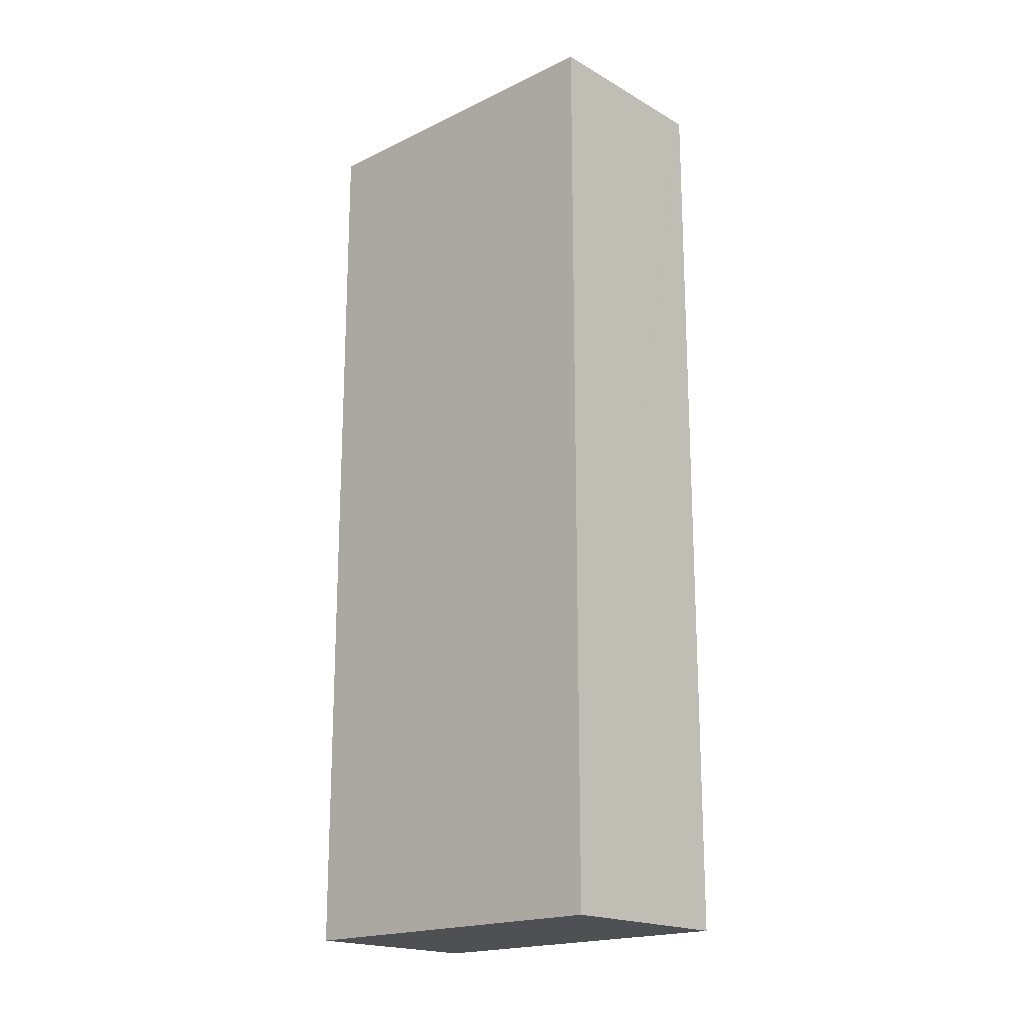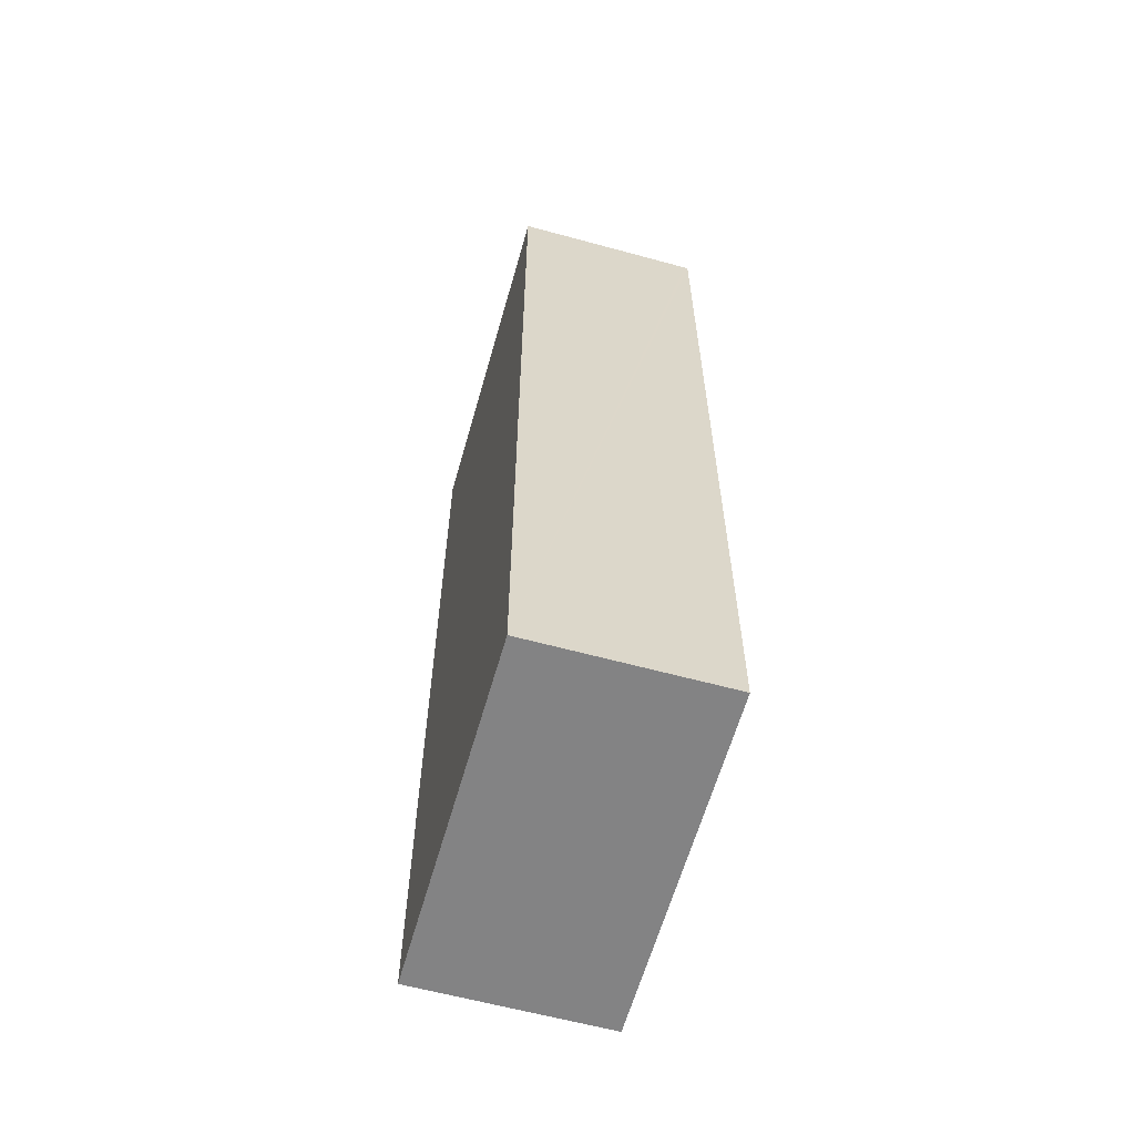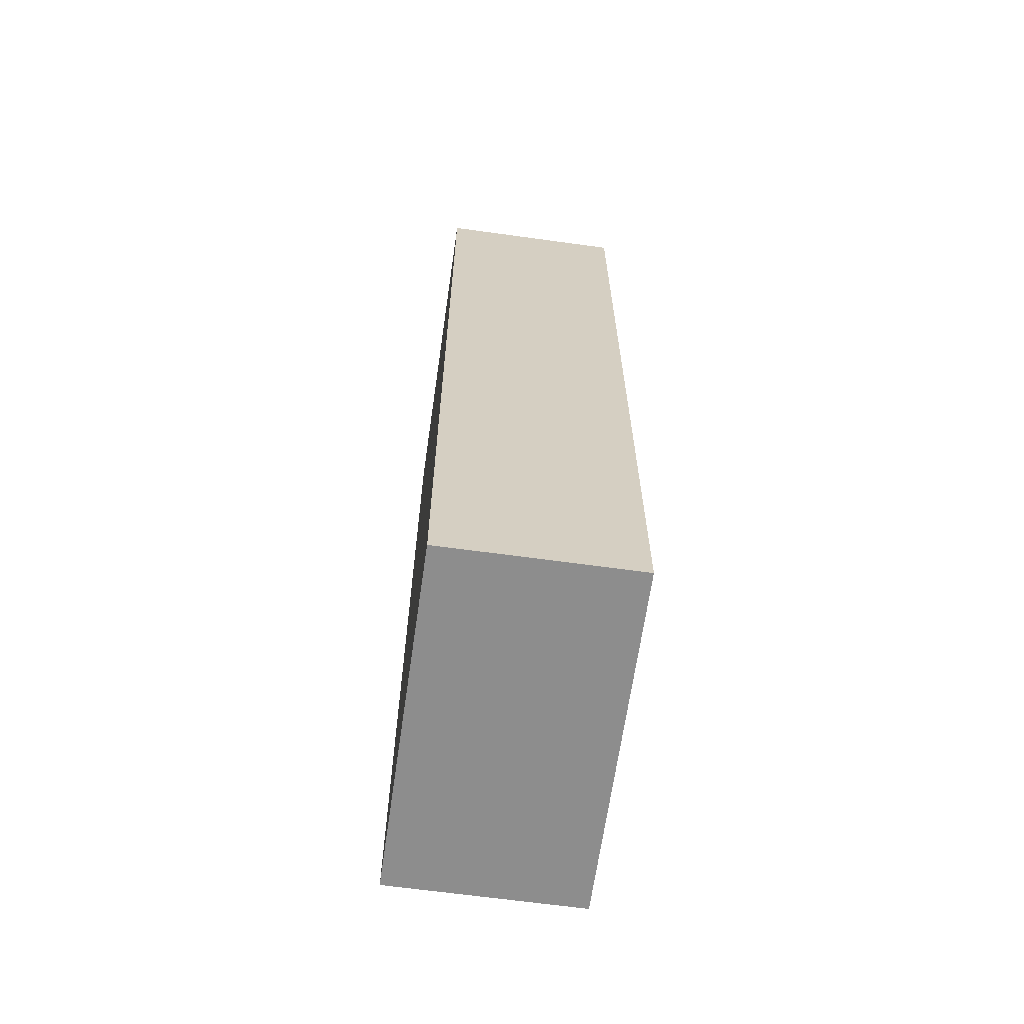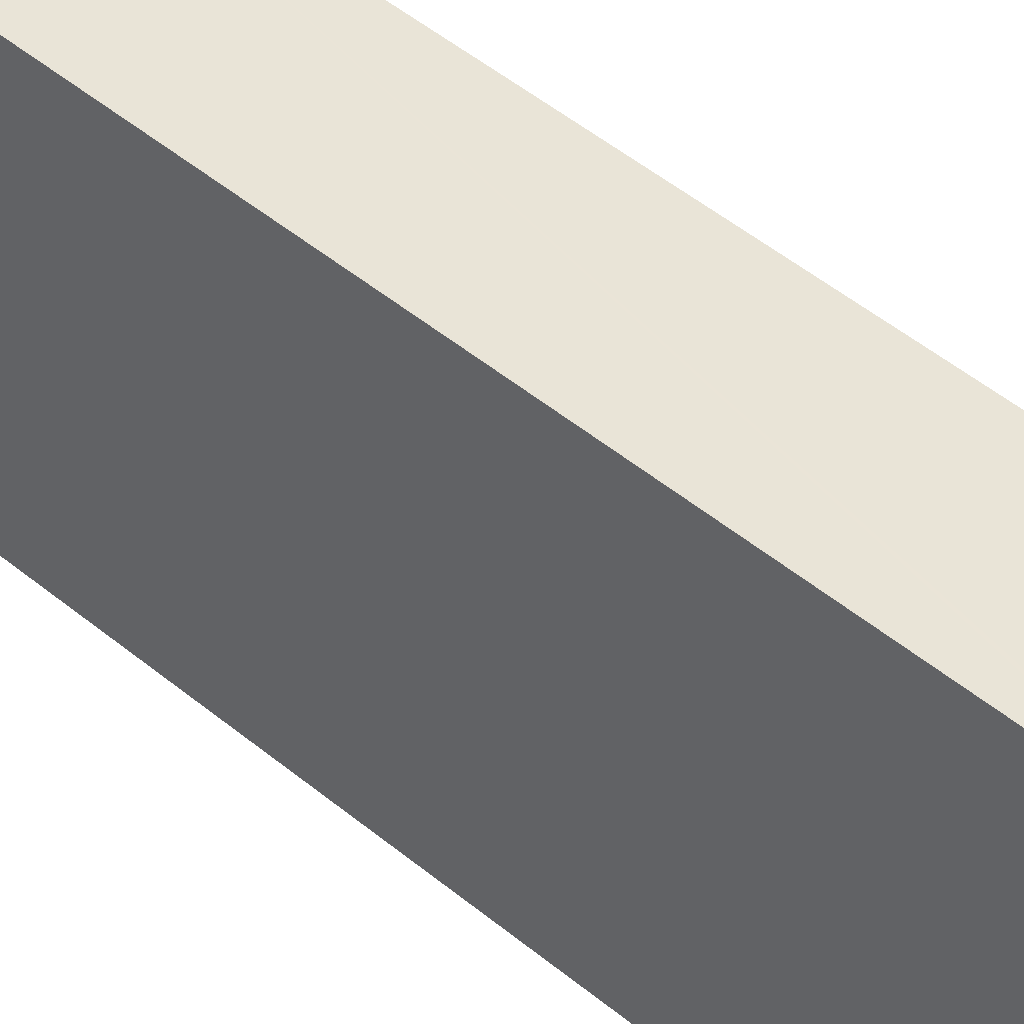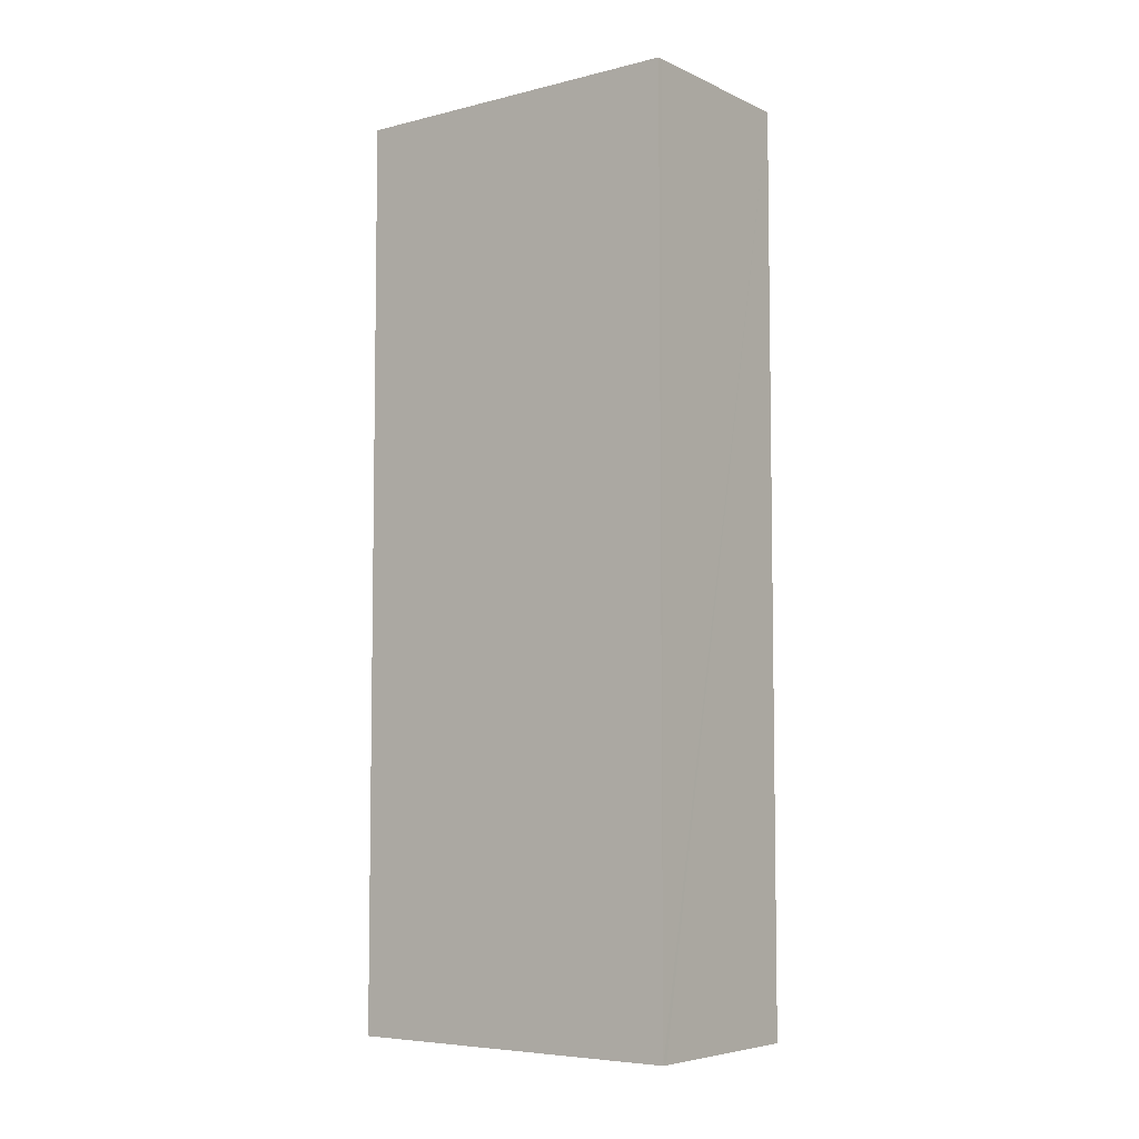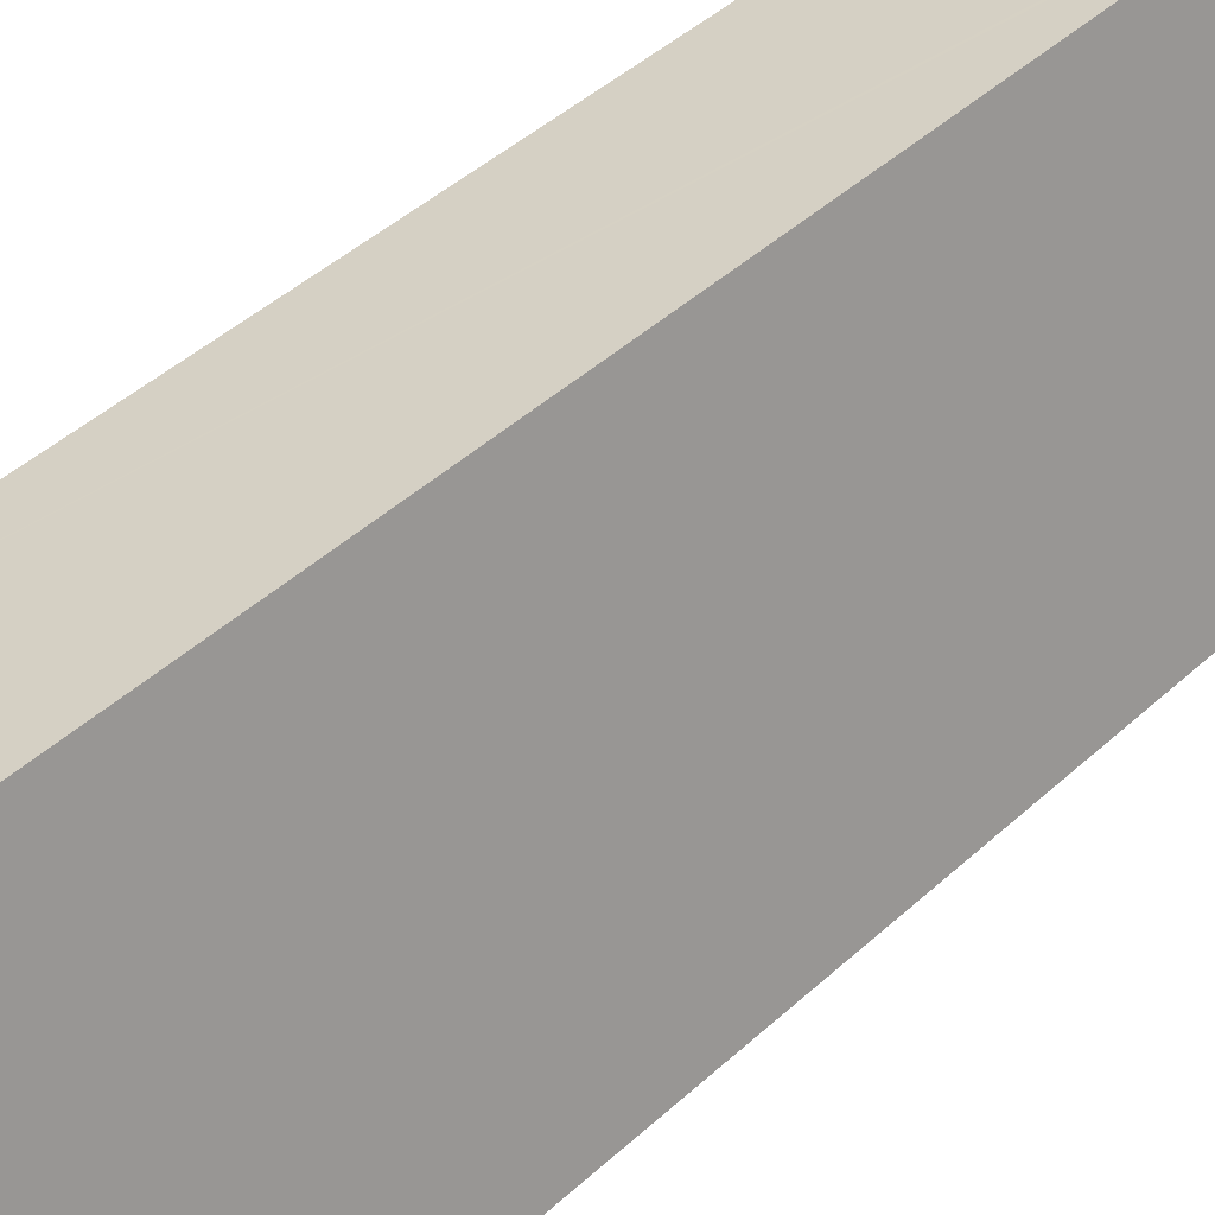
<metadata>
{"format":"obj","ext":"obj","renderer":"f3d","projection":"perspective","resolution":1024,"background":"white","views":[{"elev":-18.9,"azim":-65.6,"up":"+Y"},{"elev":-61.1,"azim":-33.9,"up":"+Y"},{"elev":-64.6,"azim":-26.3,"up":"+Y"},{"elev":58.4,"azim":129.1,"up":"+Z"},{"elev":-6.0,"azim":108.6,"up":"+Y"},{"elev":44.4,"azim":43.3,"up":"+Z"}]}
</metadata>
<code>
v  0 19.35 1.185e-15
v  5.429 19.35 -6.008
v  2.296 19.35 -7.041
v  6.085 19.35 -5.791
v  6.179 19.35 -5.761
v  3.838 19.35 1.274
v  0.126 19.35 0.042
v  3.101 19.35 1.03
v  3.767 19.35 1.251
v  6.179 3.528e-16 -5.761
v  6.085 3.546e-16 -5.791
v  5.429 3.679e-16 -6.008
v  2.296 4.311e-16 -7.041
v  0 0 0
v  3.838 -7.801e-17 1.274
v  0.126 -2.572e-18 0.042
v  3.101 -6.307e-17 1.03
v  3.767 -7.66e-17 1.251
g defaultobject
f 1 2 3
f 2 1 4
f 4 1 5
f 5 1 6
f 6 1 7
f 6 7 8
f 6 8 9
f 10 4 5
f 4 10 2
f 2 10 3
f 3 10 11
f 3 11 12
f 3 12 13
f 13 1 3
f 1 13 14
f 14 7 1
f 7 14 8
f 8 14 9
f 9 14 6
f 6 14 15
f 15 14 16
f 15 16 17
f 15 17 18
f 15 5 6
f 5 15 10
f 12 14 13
f 14 12 11
f 14 11 10
f 14 10 15
f 14 15 16
f 16 15 17
f 17 15 18

</code>
